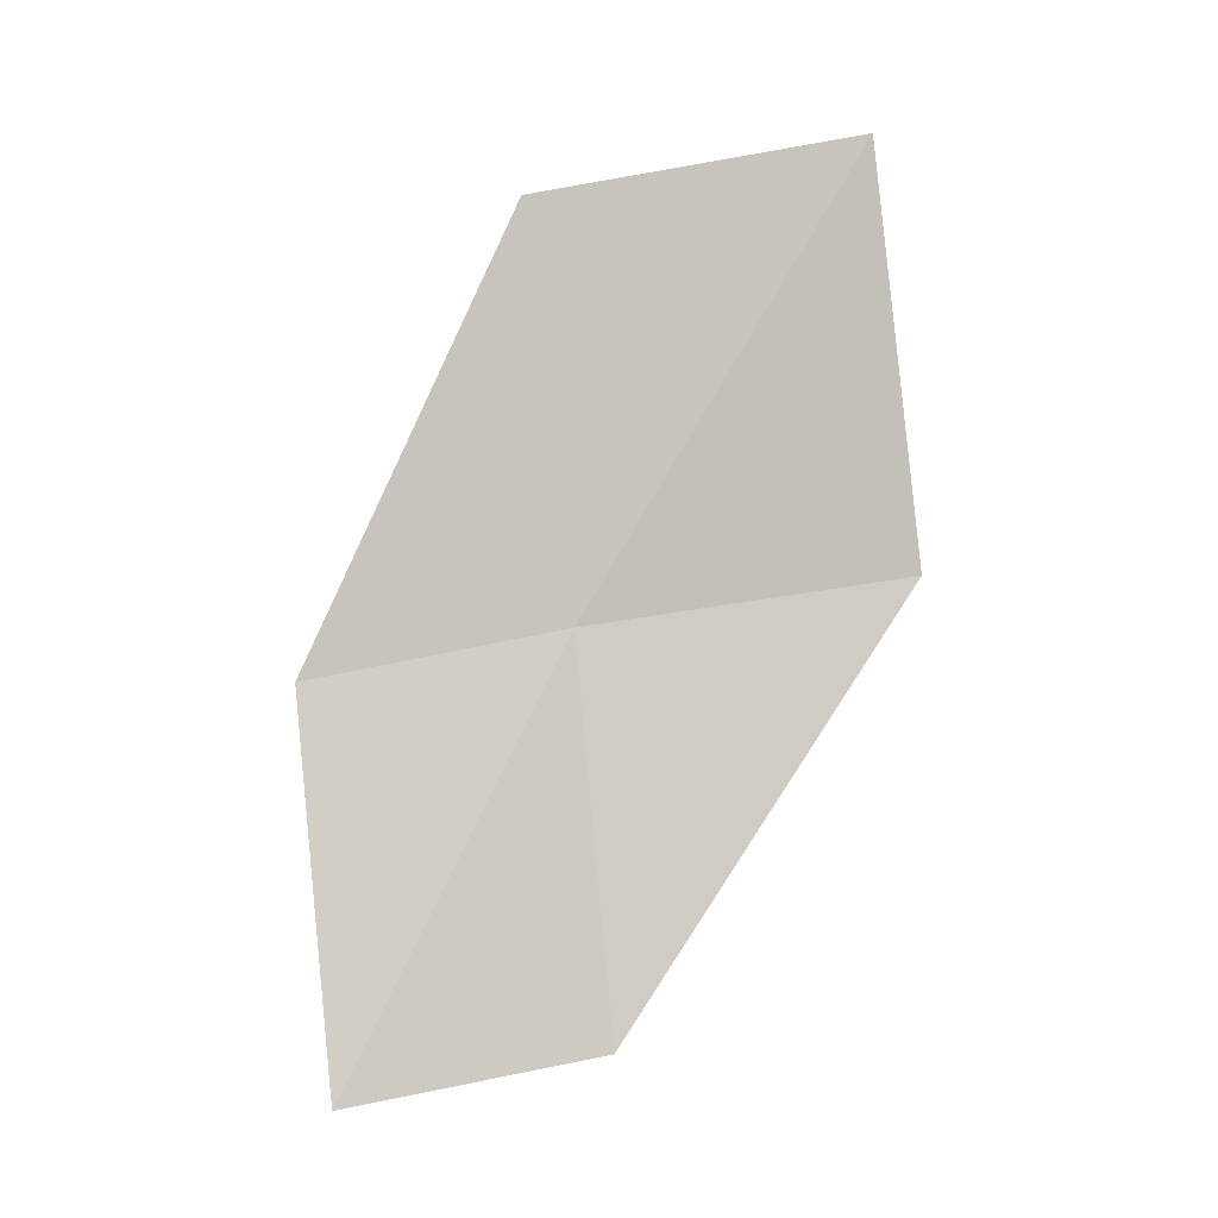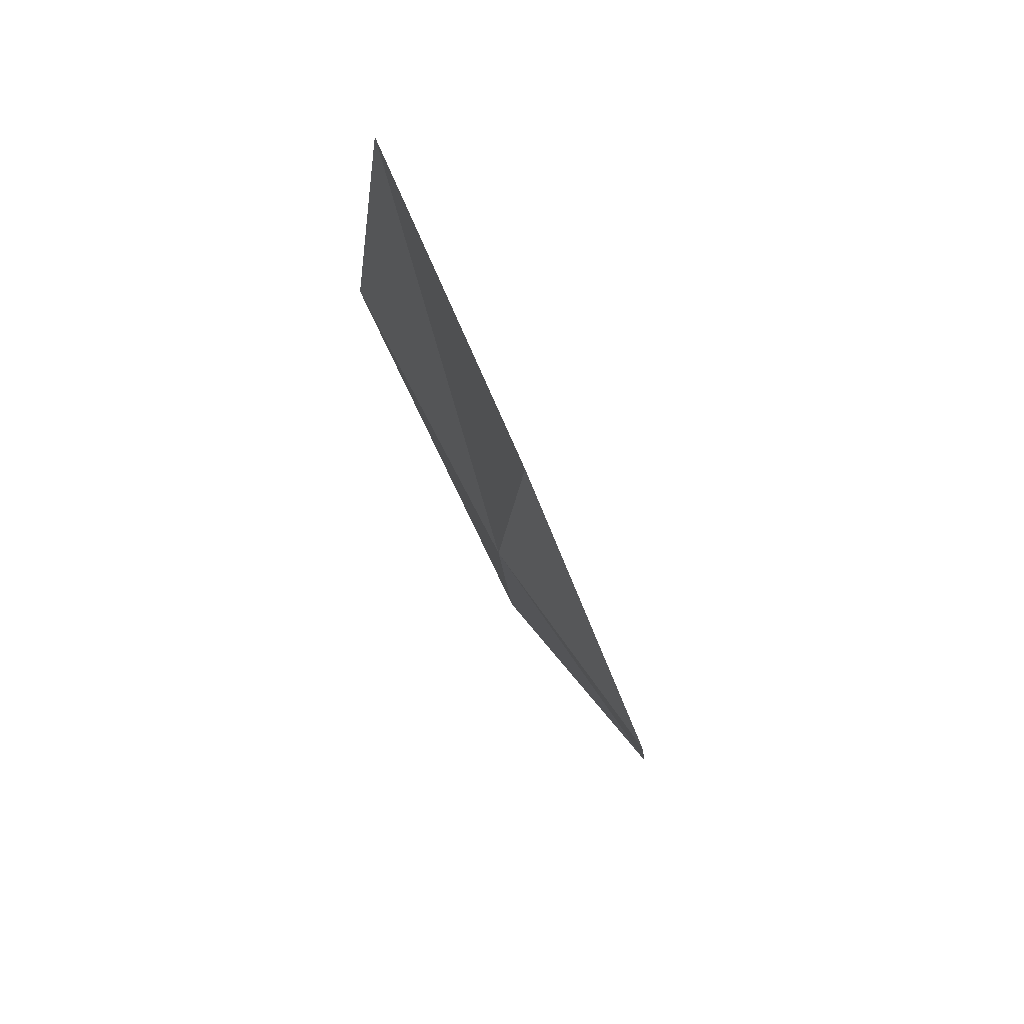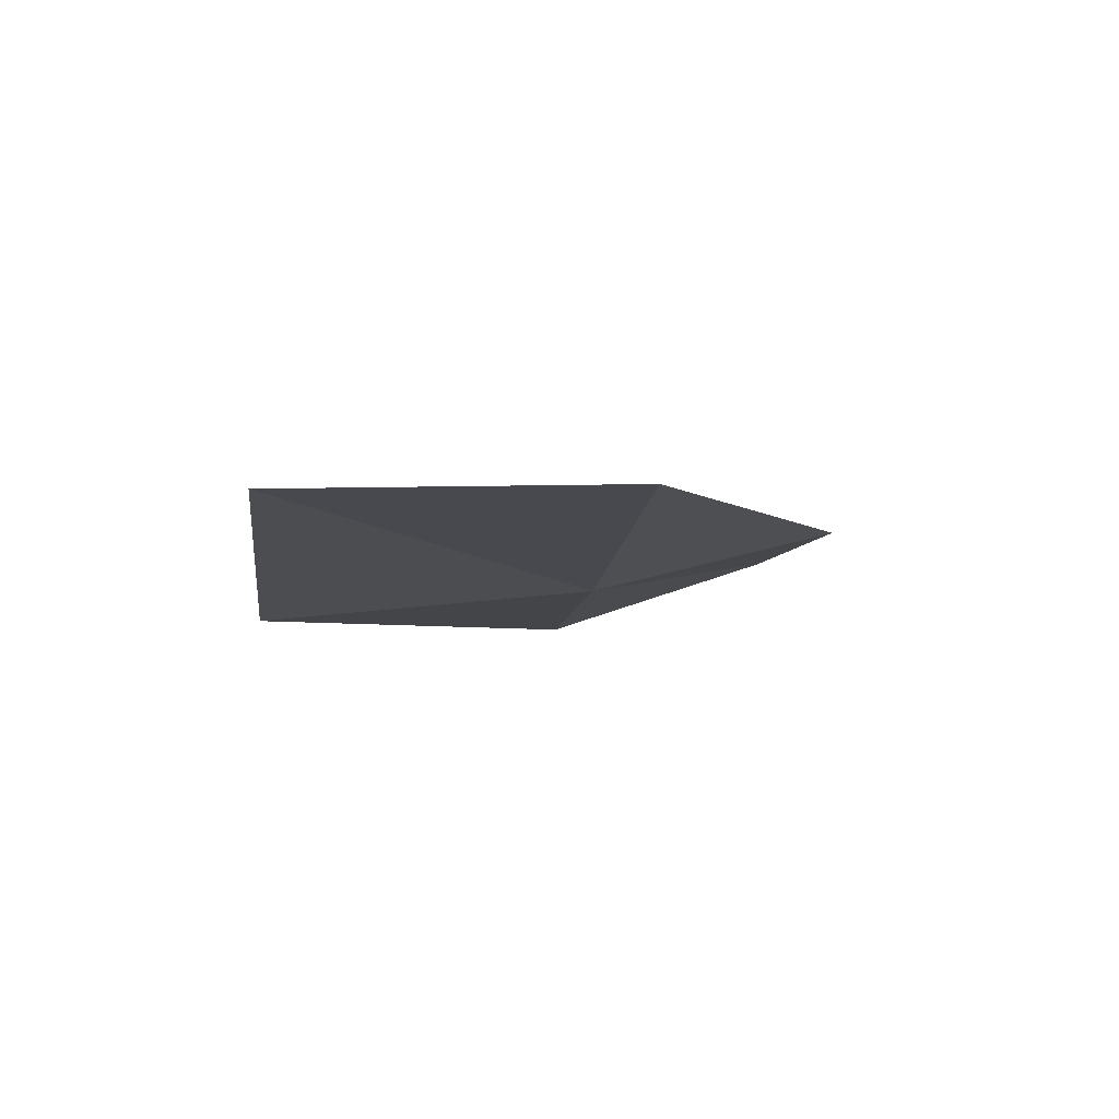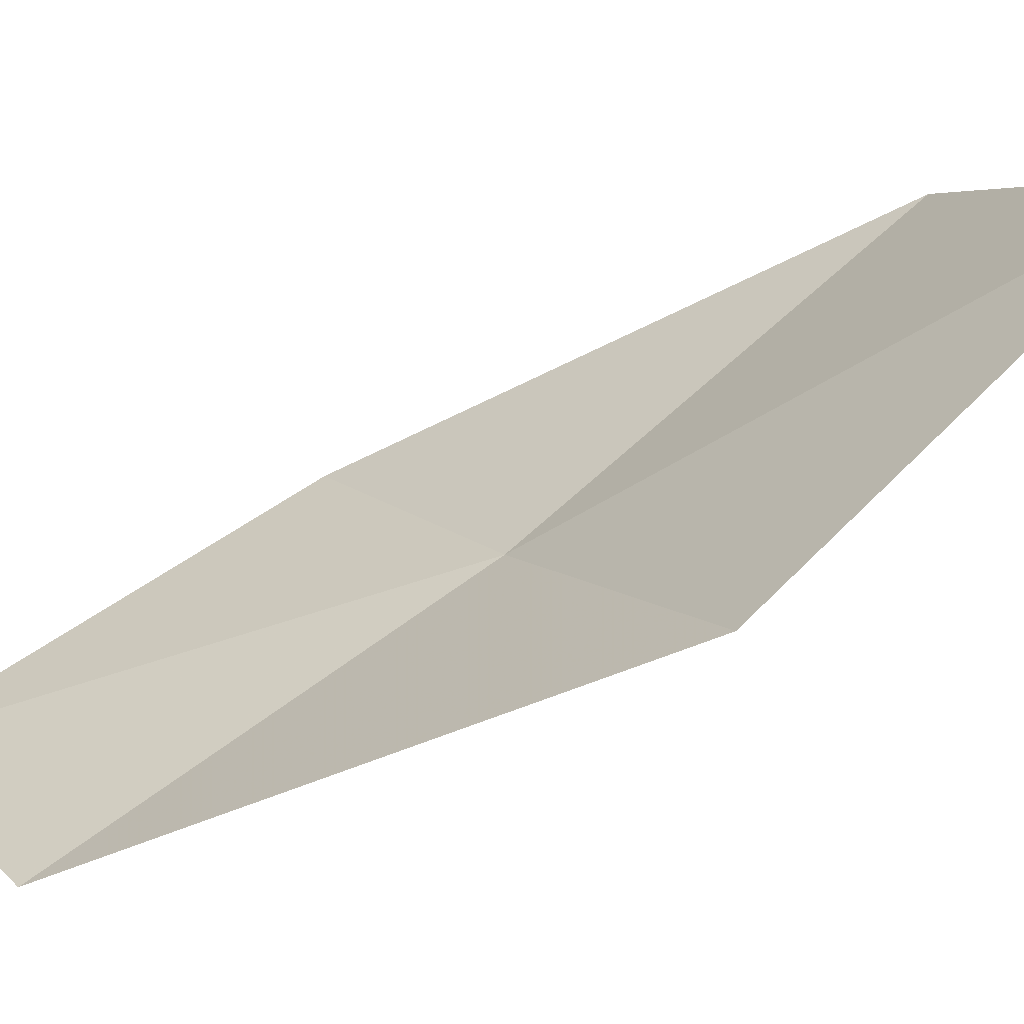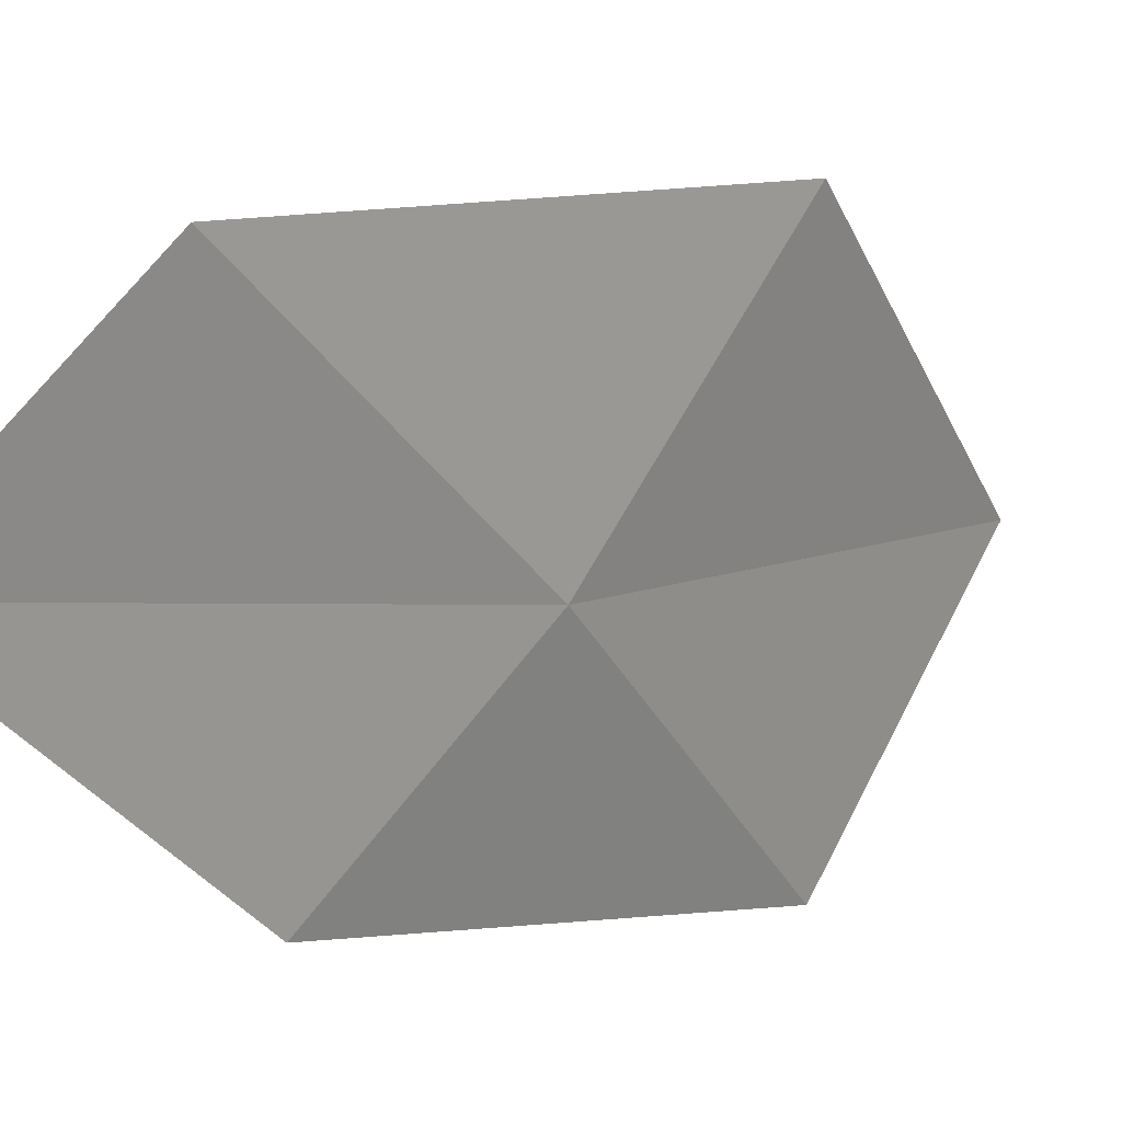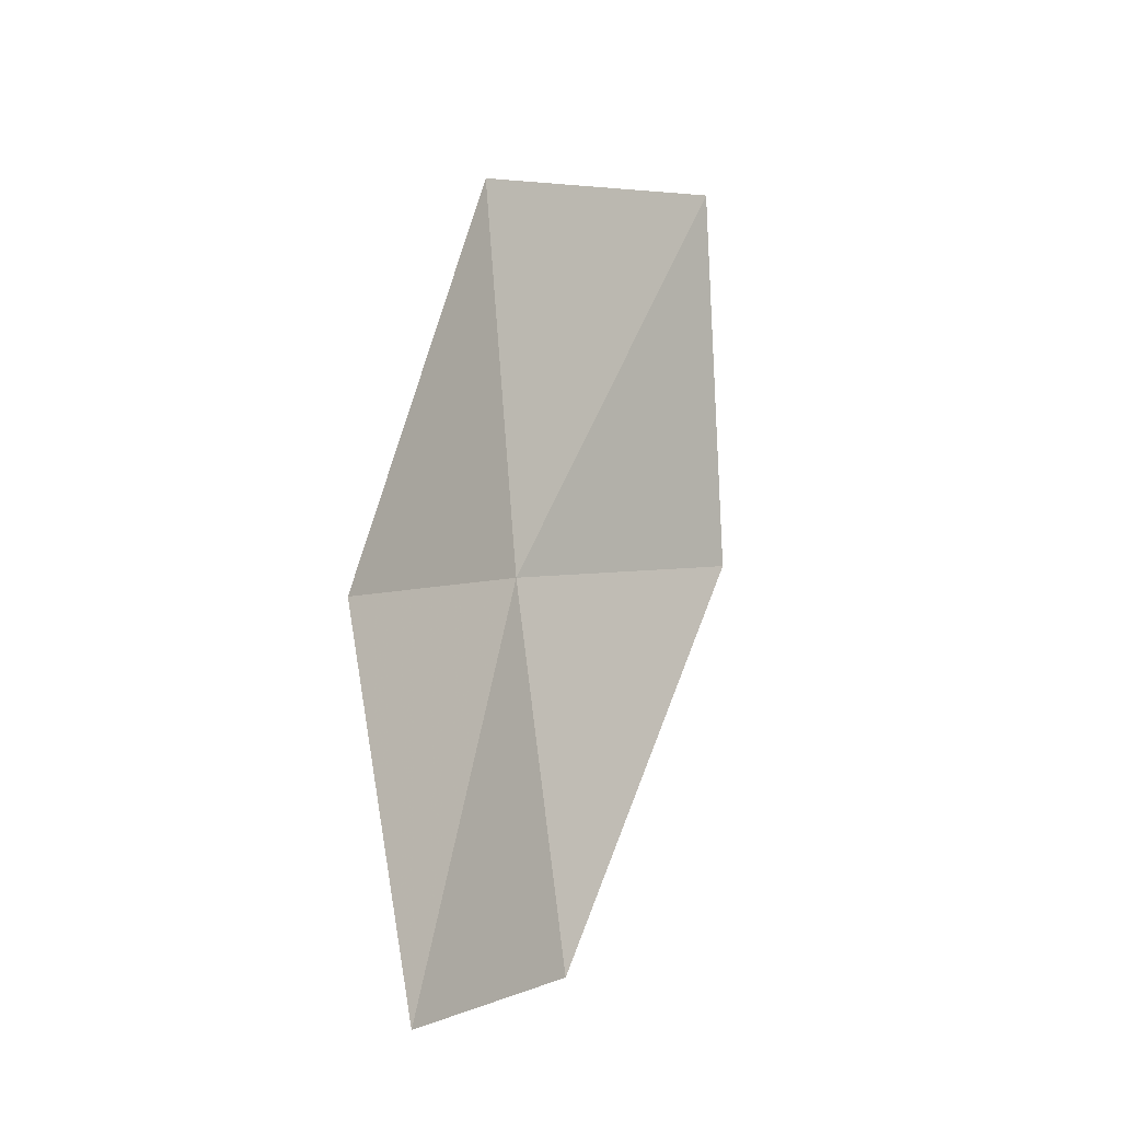
<metadata>
{"format":"obj","ext":"obj","renderer":"f3d","projection":"perspective","resolution":1024,"background":"white","views":[{"elev":-0.1,"azim":-65.9,"up":"+Y"},{"elev":72.2,"azim":-179.3,"up":"+Y"},{"elev":77.9,"azim":111.9,"up":"+Y"},{"elev":79.4,"azim":52.2,"up":"+Z"},{"elev":-28.3,"azim":28.0,"up":"+Z"},{"elev":-9.0,"azim":-108.0,"up":"+Y"}]}
</metadata>
<code>
v 12.48 3.848 2.393
v 12.43 2.516 2.553
v 11.84 2.397 1.886
v 11.94 3.68 1.697
v 13.02 4.015 3.374
v 12.39 5.216 2.251
v 12.86 5.416 3.259
f 1 3 2
f 1 4 3
f 1 2 5
f 1 6 4
f 1 5 7
f 1 7 6

</code>
